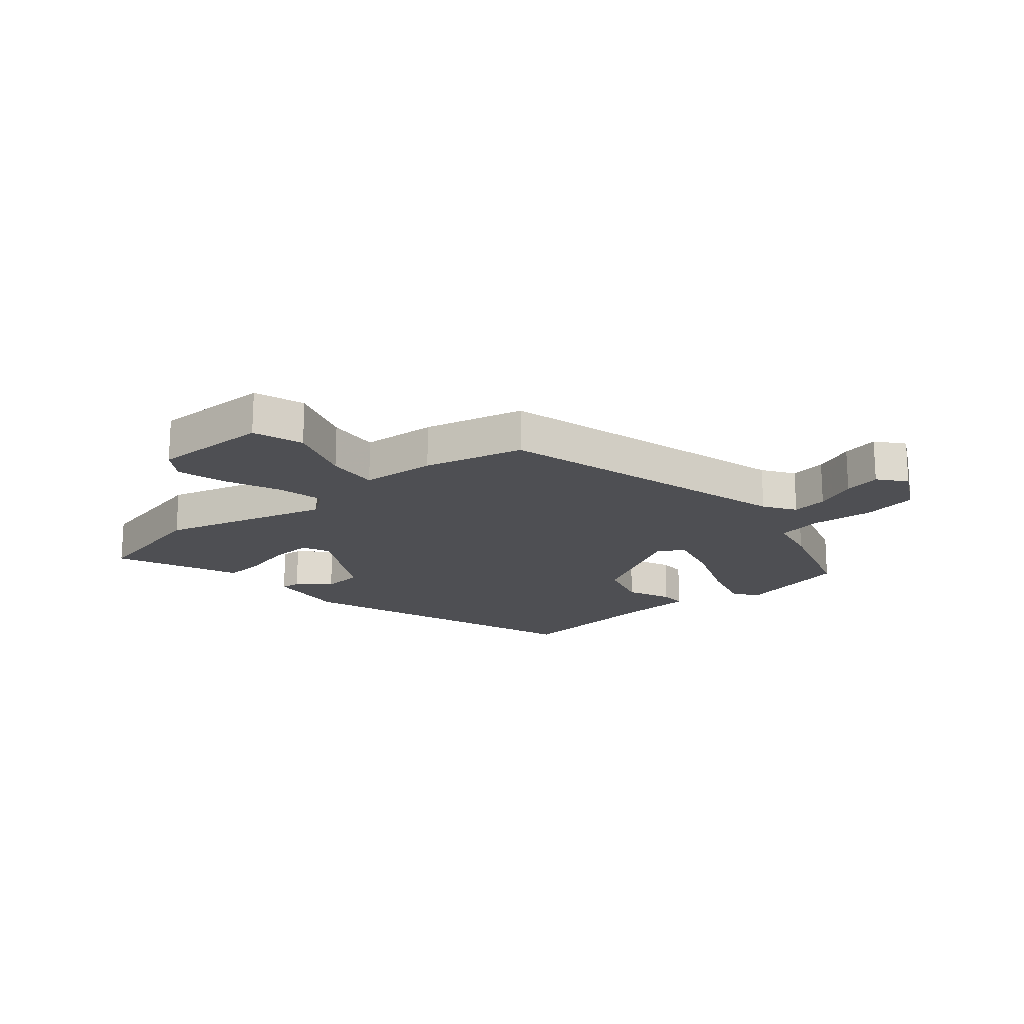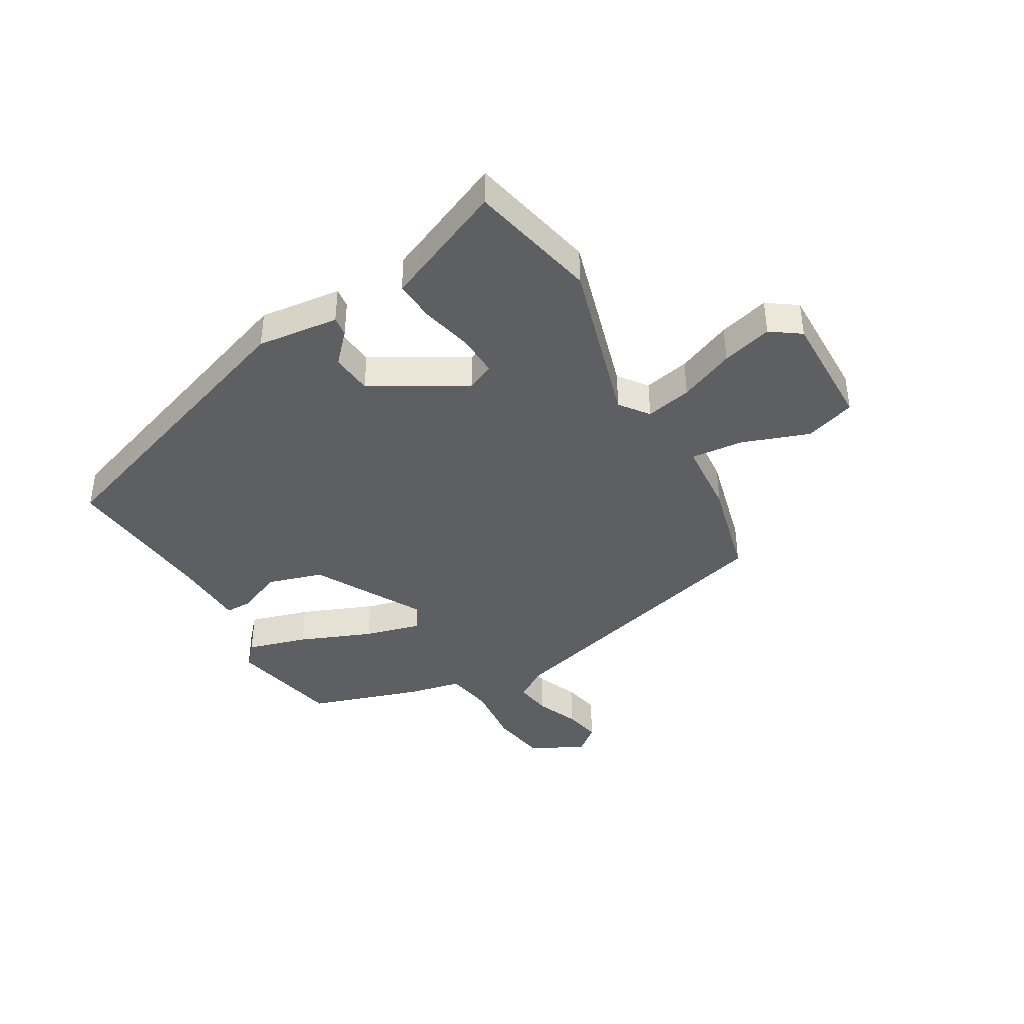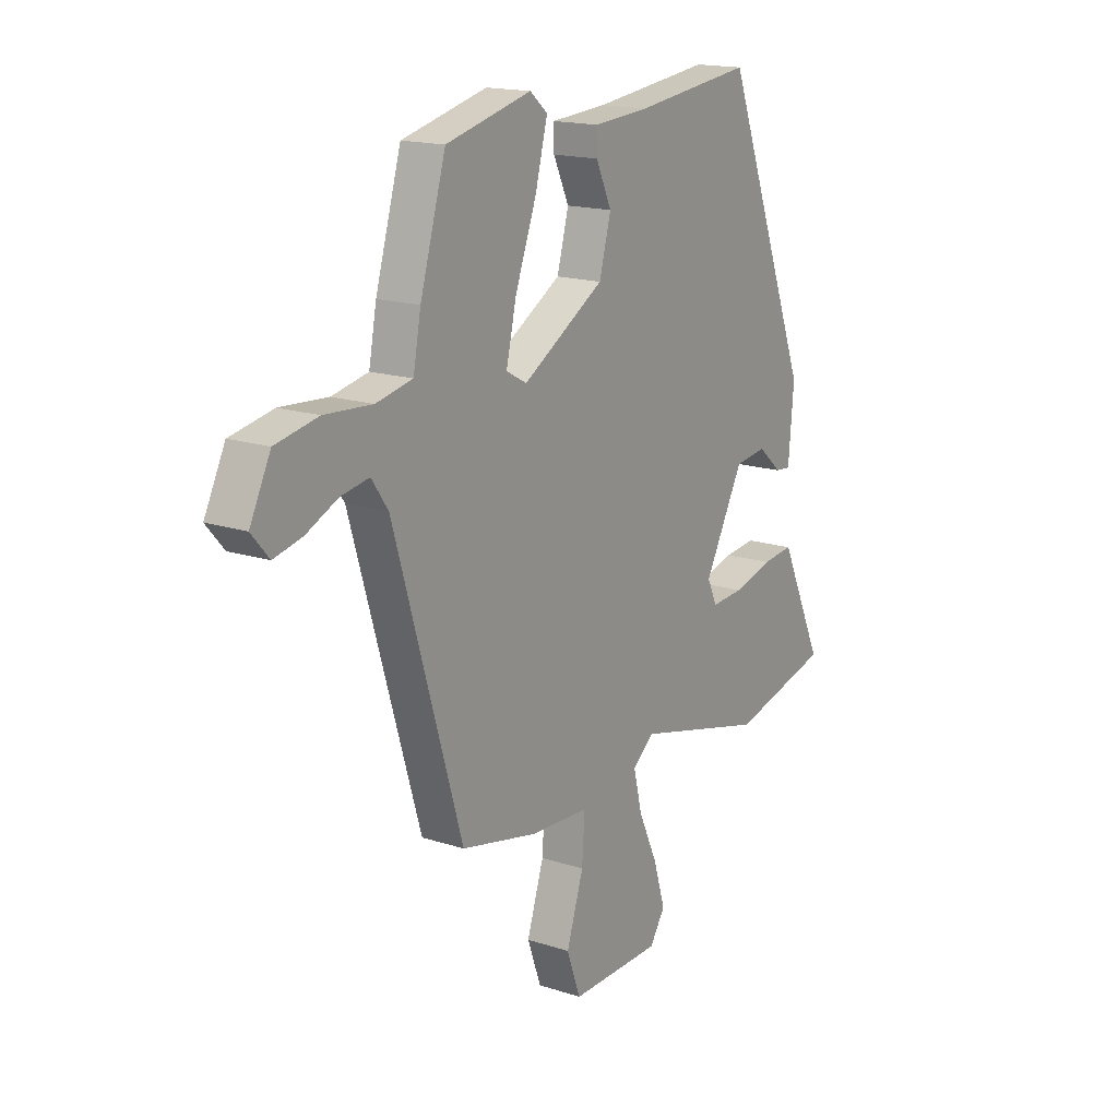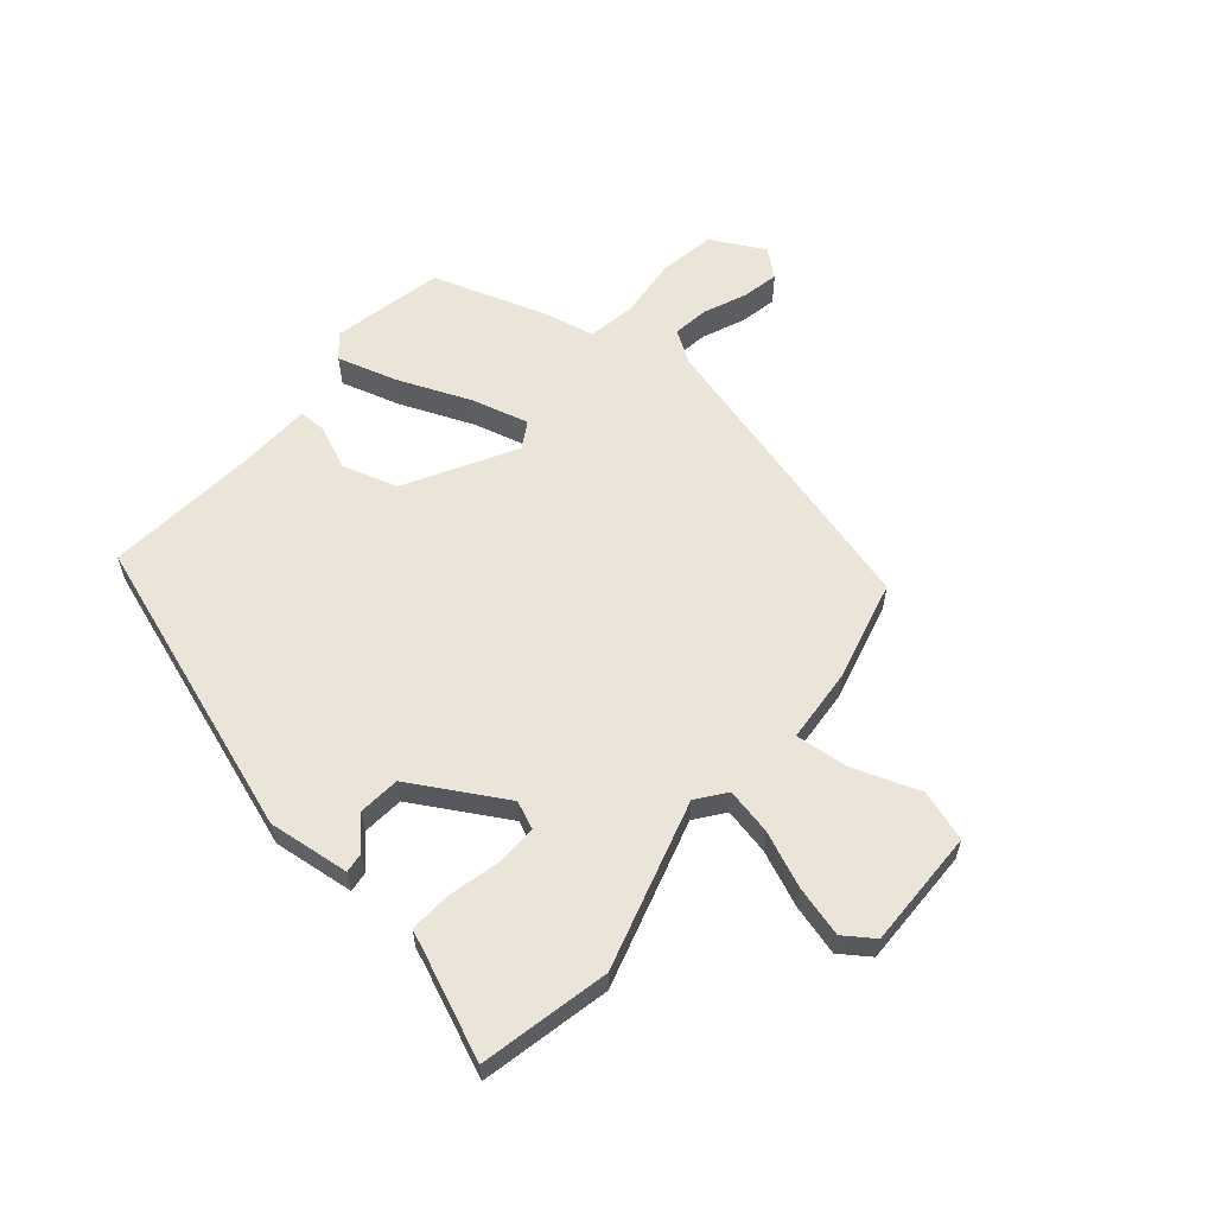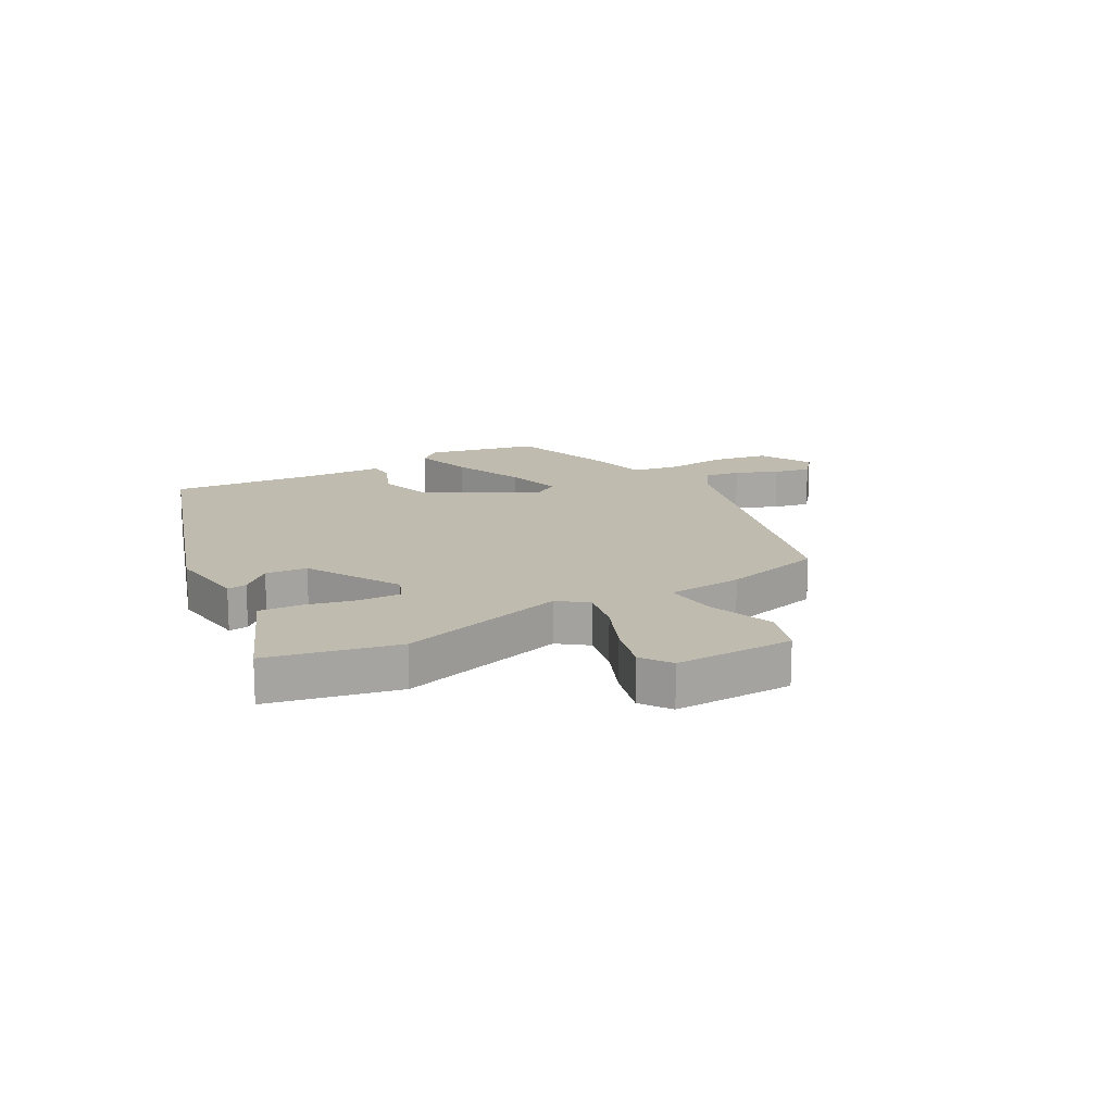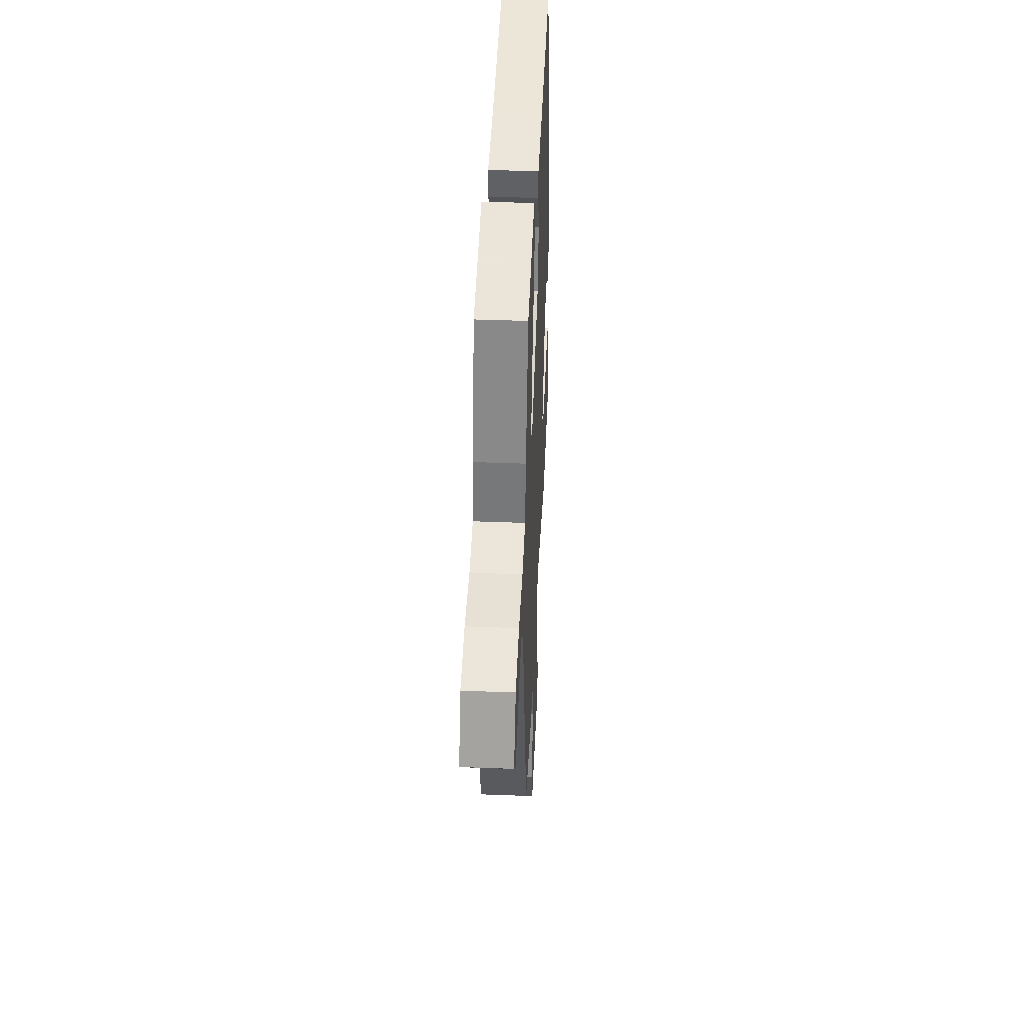
<metadata>
{"format":"obj","ext":"obj","renderer":"f3d","projection":"perspective","resolution":1024,"background":"white","views":[{"elev":-18.1,"azim":-141.1,"up":"+Y"},{"elev":-40.8,"azim":118.4,"up":"+Y"},{"elev":16.6,"azim":-56.5,"up":"+Z"},{"elev":59.6,"azim":128.5,"up":"+Y"},{"elev":15.9,"azim":148.8,"up":"+Y"},{"elev":42.9,"azim":-87.4,"up":"+Z"}]}
</metadata>
<code>
v -0.378 0.07 -0.466
v -0.531 0.07 0.045
v -0.568 0.07 0.098
v -0.63 0.07 0.087
v -0.701 0.07 0.054
v -0.764 0.07 0.039
v -0.803 0.07 0.084
v -0.757 0.07 0.177
v -0.662 0.07 0.196
v -0.556 0.07 0.189
v -0.475 0.07 0.206
v -0.458 0.07 0.297
v -0.401 0.07 0.491
v -0.211 0.07 0.539
v -0.172 0.07 0.506
v -0.199 0.07 0.402
v -0.246 0.07 0.276
v -0.269 0.07 0.177
v -0.223 0.07 0.152
v -0.041 0.07 0.261
v -0.015 0.07 0.357
v -0.05 0.07 0.432
v -0.051 0.07 0.478
v 0.074 0.07 0.487
v 0.337 0.07 0.52
v 0.529 0.07 0.015
v 0.517 0.07 -0.126
v 0.483 0.07 -0.123
v 0.43 0.07 -0.077
v 0.359 0.07 -0.086
v 0.272 0.07 -0.249
v 0.294 0.07 -0.296
v 0.366 0.07 -0.291
v 0.454 0.07 -0.267
v 0.525 0.07 -0.26
v 0.545 0.07 -0.304
v 0.622 0.07 -0.469
v 0.401 0.07 -0.525
v 0.109 0.07 -0.451
v 0.061 0.07 -0.49
v 0.08 0.07 -0.569
v 0.123 0.07 -0.663
v 0.149 0.07 -0.749
v 0.115 0.07 -0.801
v -0.089 0.07 -0.804
v -0.12 0.07 -0.718
v -0.082 0.07 -0.601
v -0.076 0.07 -0.51
v -0.205 0.07 -0.504
v -0.378 0 -0.466
v -0.531 0 0.045
v -0.568 0 0.098
v -0.63 0 0.087
v -0.701 0 0.054
v -0.764 0 0.039
v -0.803 0 0.084
v -0.757 0 0.177
v -0.662 0 0.196
v -0.556 0 0.189
v -0.475 0 0.206
v -0.458 0 0.297
v -0.401 0 0.491
v -0.211 0 0.539
v -0.172 0 0.506
v -0.199 0 0.402
v -0.246 0 0.276
v -0.269 0 0.177
v -0.223 0 0.152
v -0.041 0 0.261
v -0.015 0 0.357
v -0.05 0 0.432
v -0.051 0 0.478
v 0.074 0 0.487
v 0.337 0 0.52
v 0.529 0 0.015
v 0.517 0 -0.126
v 0.483 0 -0.123
v 0.43 0 -0.077
v 0.359 0 -0.086
v 0.272 0 -0.249
v 0.294 0 -0.296
v 0.366 0 -0.291
v 0.454 0 -0.267
v 0.525 0 -0.26
v 0.545 0 -0.304
v 0.622 0 -0.469
v 0.401 0 -0.525
v 0.109 0 -0.451
v 0.061 0 -0.49
v 0.08 0 -0.569
v 0.123 0 -0.663
v 0.149 0 -0.749
v 0.115 0 -0.801
v -0.089 0 -0.804
v -0.12 0 -0.718
v -0.082 0 -0.601
v -0.076 0 -0.51
v -0.205 0 -0.504
f 48 49 1 2
f 45 46 47
f 44 45 47
f 43 44 47
f 42 43 47
f 41 42 47
f 40 41 47 48
f 48 2 3
f 40 48 3
f 39 40 3
f 36 37 38 39
f 35 36 39
f 34 35 39
f 33 34 39
f 32 33 39
f 31 32 39 3
f 27 28 29
f 26 27 29
f 25 26 29
f 24 25 29
f 24 29 30
f 23 24 30
f 22 23 30
f 21 22 30
f 20 21 30 31
f 15 16 17
f 14 15 17
f 13 14 17
f 12 13 17
f 11 12 17
f 11 17 18
f 10 11 18 19
f 8 9 10
f 7 8 10
f 6 7 10
f 5 6 10
f 4 5 10
f 3 4 10
f 31 3 10 19
f 19 20 31
f 51 50 98 97
f 96 95 94
f 96 94 93
f 96 93 92
f 96 92 91
f 96 91 90
f 97 96 90 89
f 52 51 97
f 52 97 89
f 52 89 88
f 88 87 86 85
f 88 85 84
f 88 84 83
f 88 83 82
f 88 82 81
f 52 88 81 80
f 78 77 76
f 78 76 75
f 78 75 74
f 78 74 73
f 79 78 73
f 79 73 72
f 79 72 71
f 79 71 70
f 80 79 70 69
f 66 65 64
f 66 64 63
f 66 63 62
f 66 62 61
f 66 61 60
f 67 66 60
f 68 67 60 59
f 59 58 57
f 59 57 56
f 59 56 55
f 59 55 54
f 59 54 53
f 59 53 52
f 68 59 52 80
f 80 69 68
f 1 50 51 2
f 2 51 52 3
f 3 52 53 4
f 4 53 54 5
f 5 54 55 6
f 6 55 56 7
f 7 56 57 8
f 8 57 58 9
f 9 58 59 10
f 10 59 60 11
f 11 60 61 12
f 12 61 62 13
f 13 62 63 14
f 14 63 64 15
f 15 64 65 16
f 16 65 66 17
f 17 66 67 18
f 18 67 68 19
f 19 68 69 20
f 20 69 70 21
f 21 70 71 22
f 22 71 72 23
f 23 72 73 24
f 24 73 74 25
f 25 74 75 26
f 26 75 76 27
f 27 76 77 28
f 28 77 78 29
f 29 78 79 30
f 30 79 80 31
f 31 80 81 32
f 32 81 82 33
f 33 82 83 34
f 34 83 84 35
f 35 84 85 36
f 36 85 86 37
f 37 86 87 38
f 38 87 88 39
f 39 88 89 40
f 40 89 90 41
f 41 90 91 42
f 42 91 92 43
f 43 92 93 44
f 44 93 94 45
f 45 94 95 46
f 46 95 96 47
f 47 96 97 48
f 48 97 98 49
f 49 98 50 1

</code>
